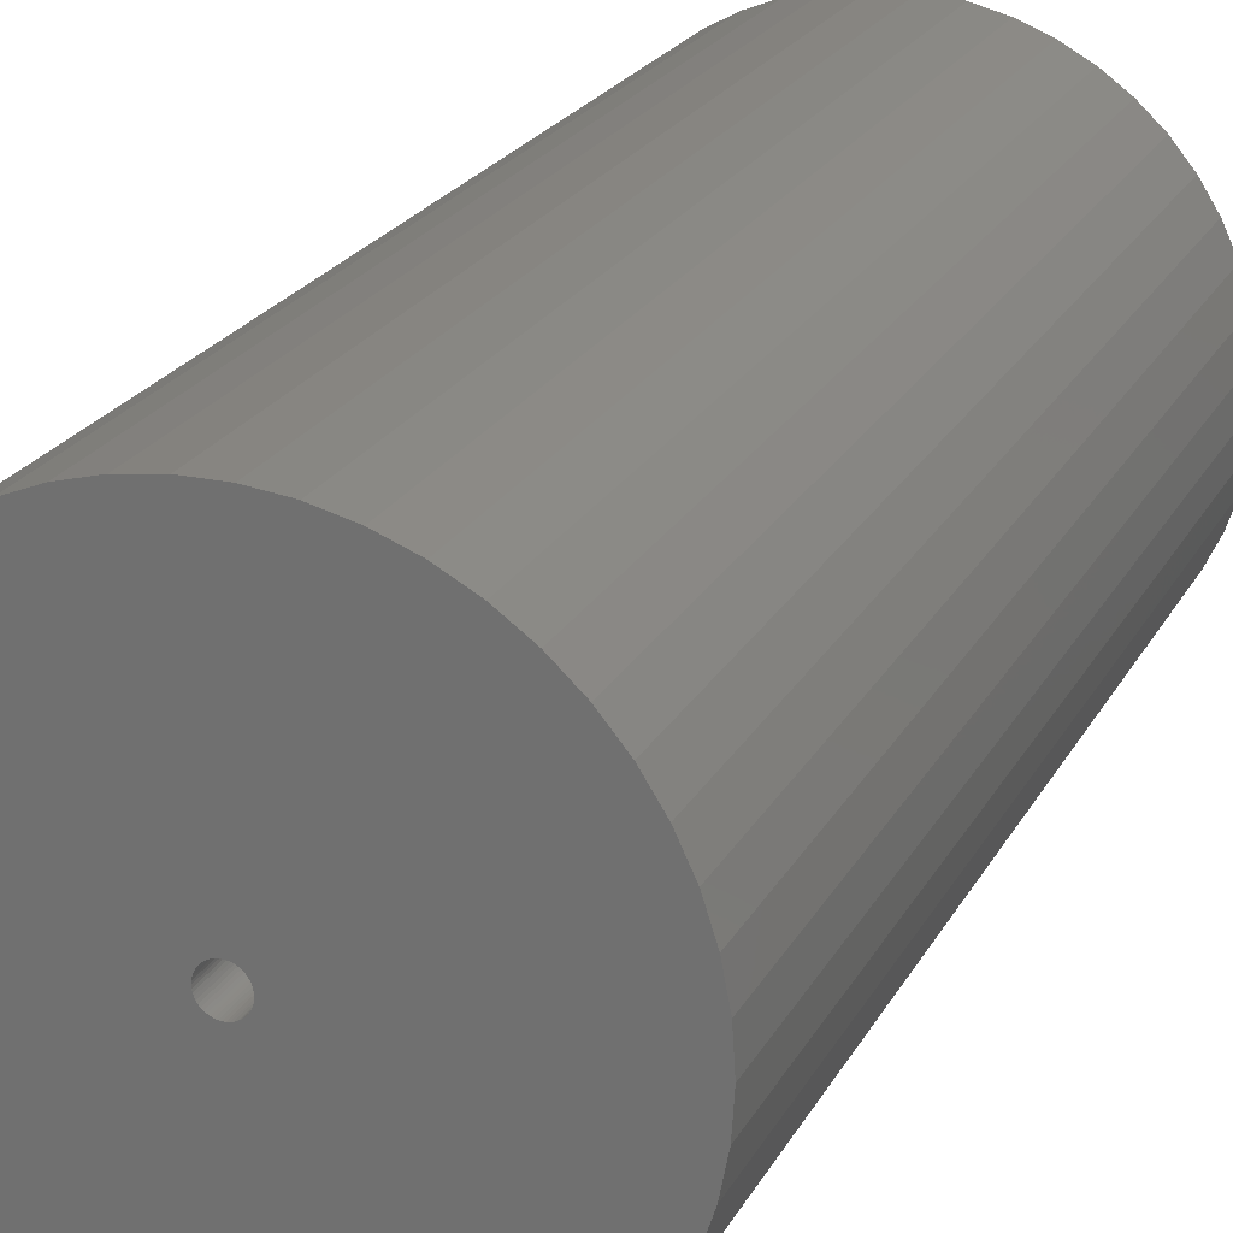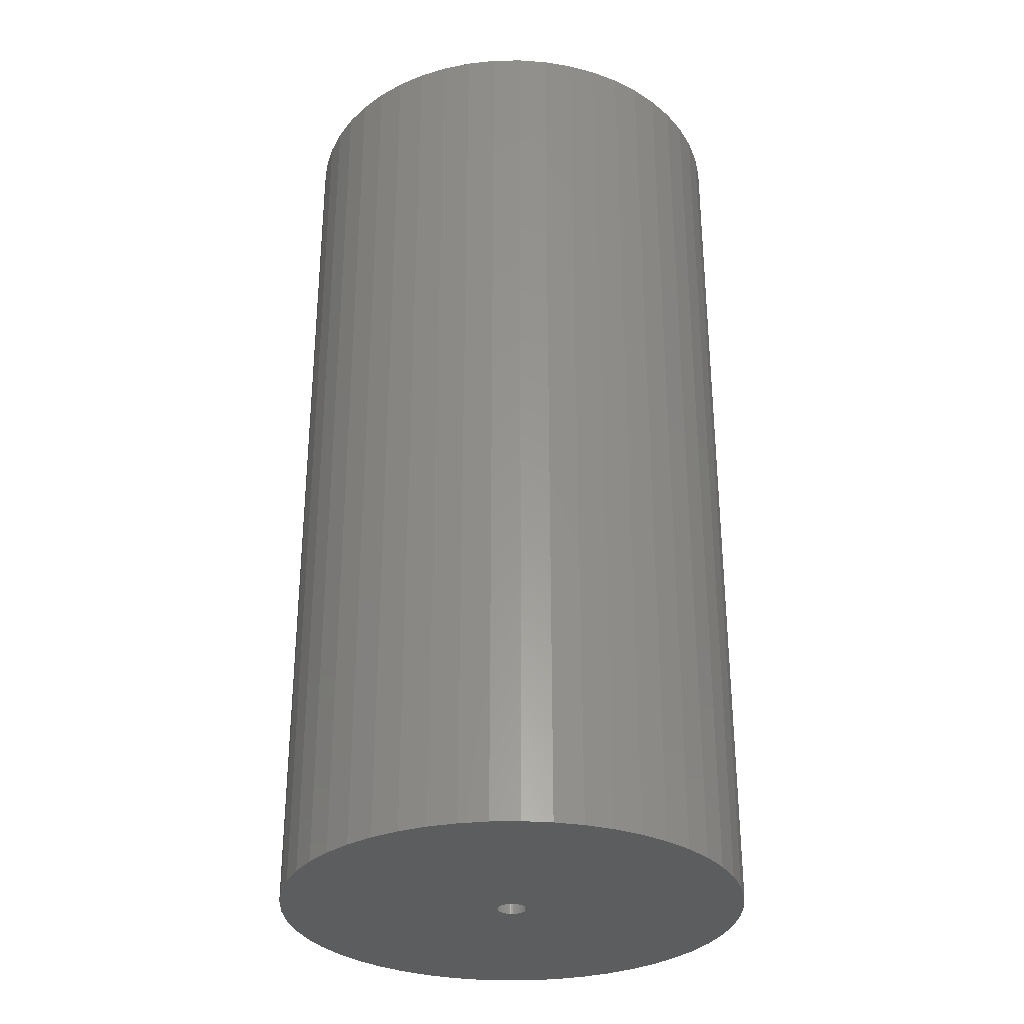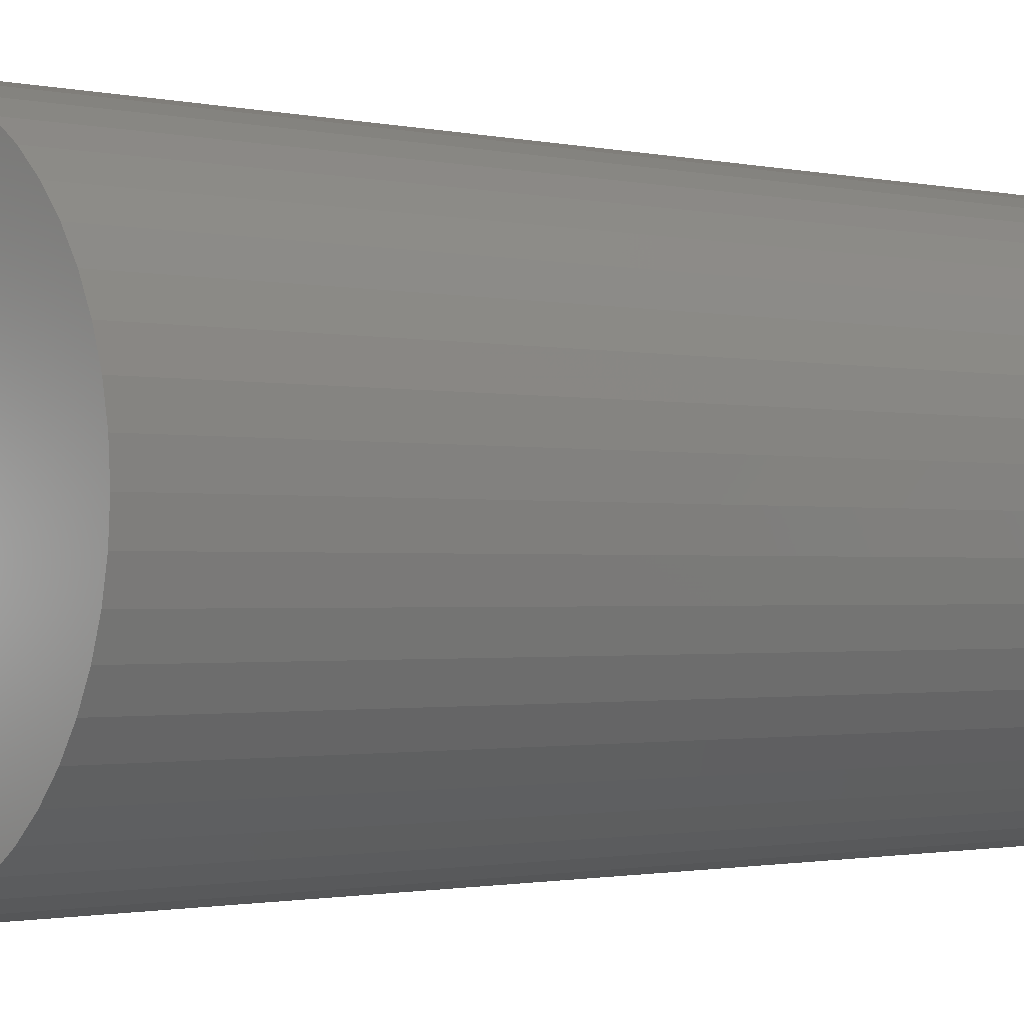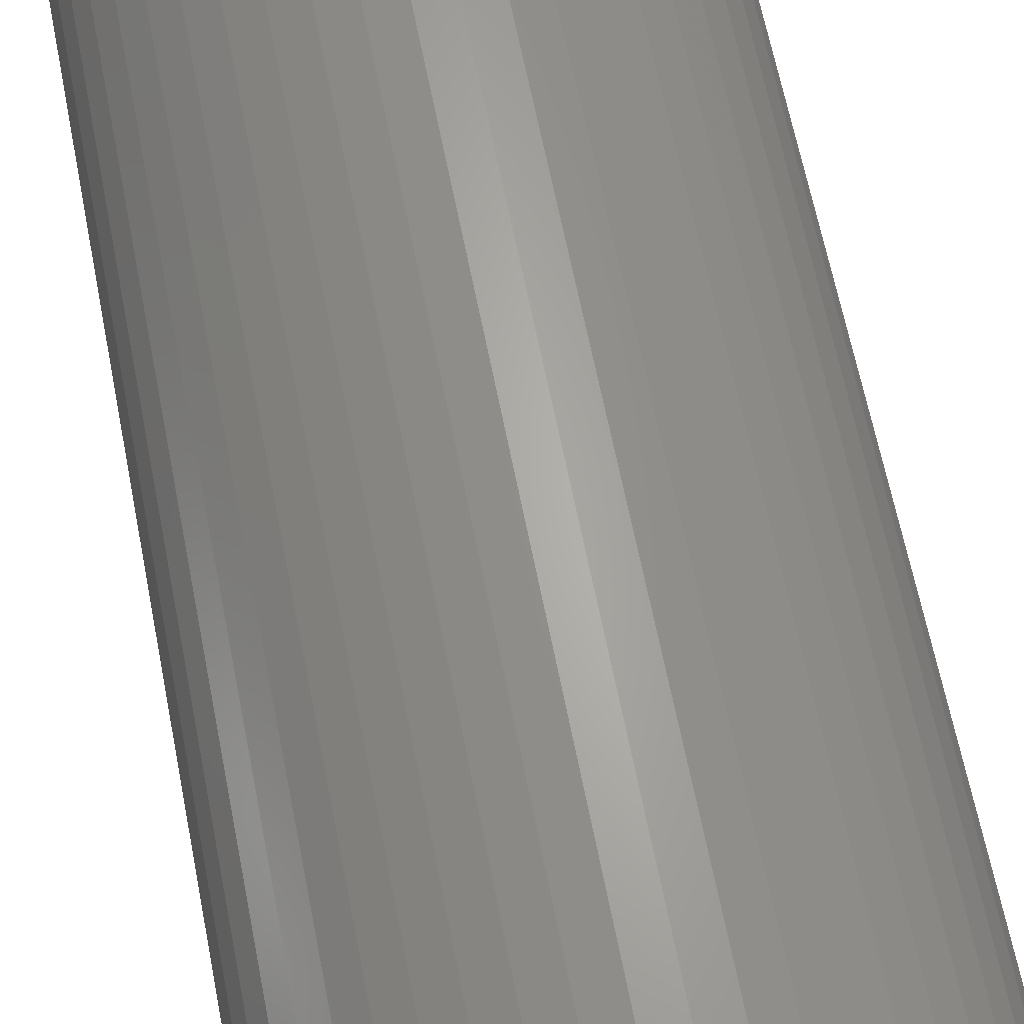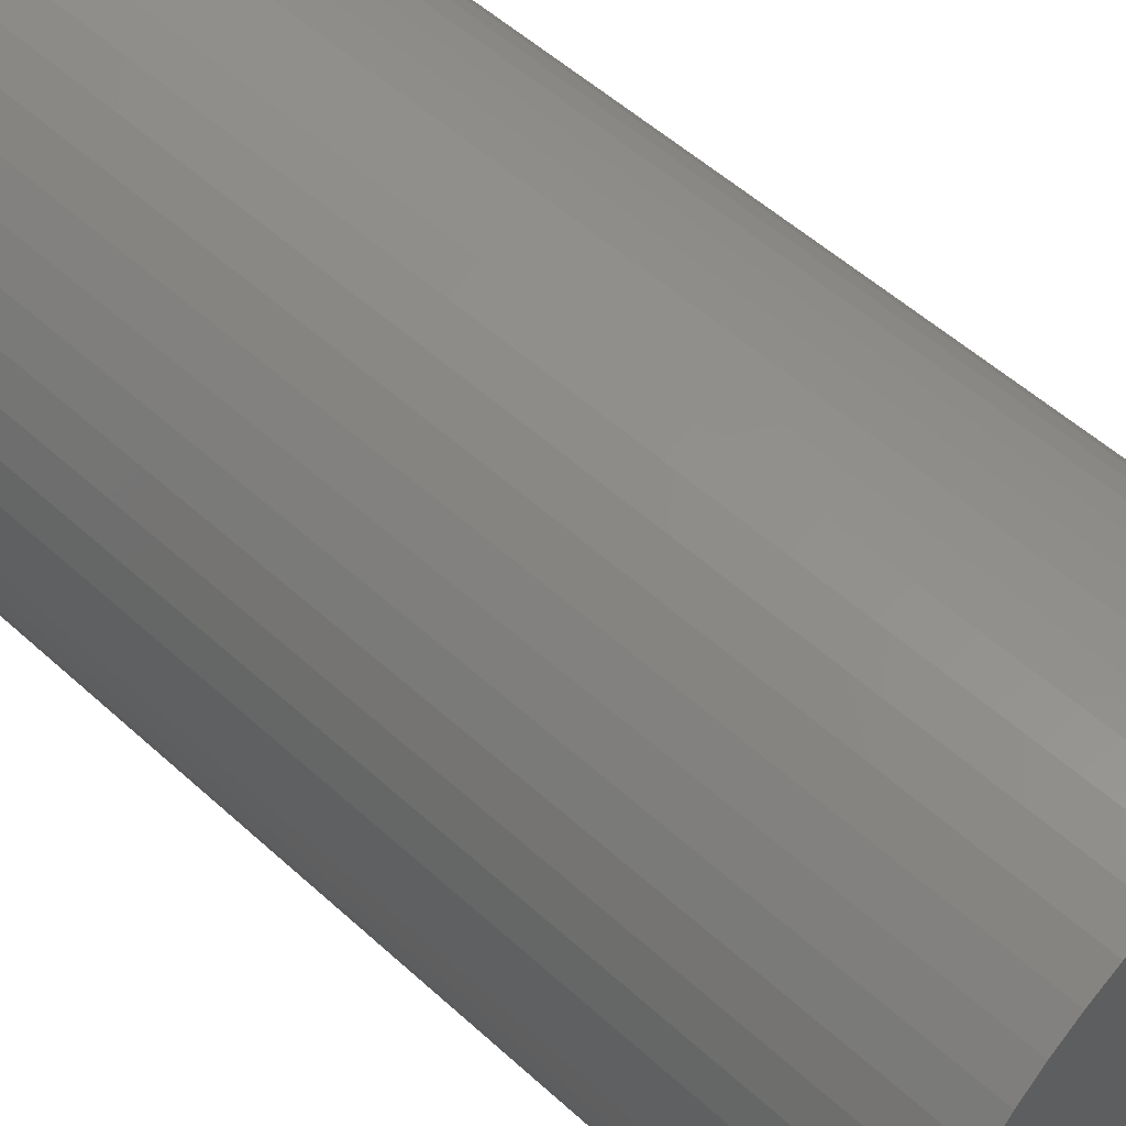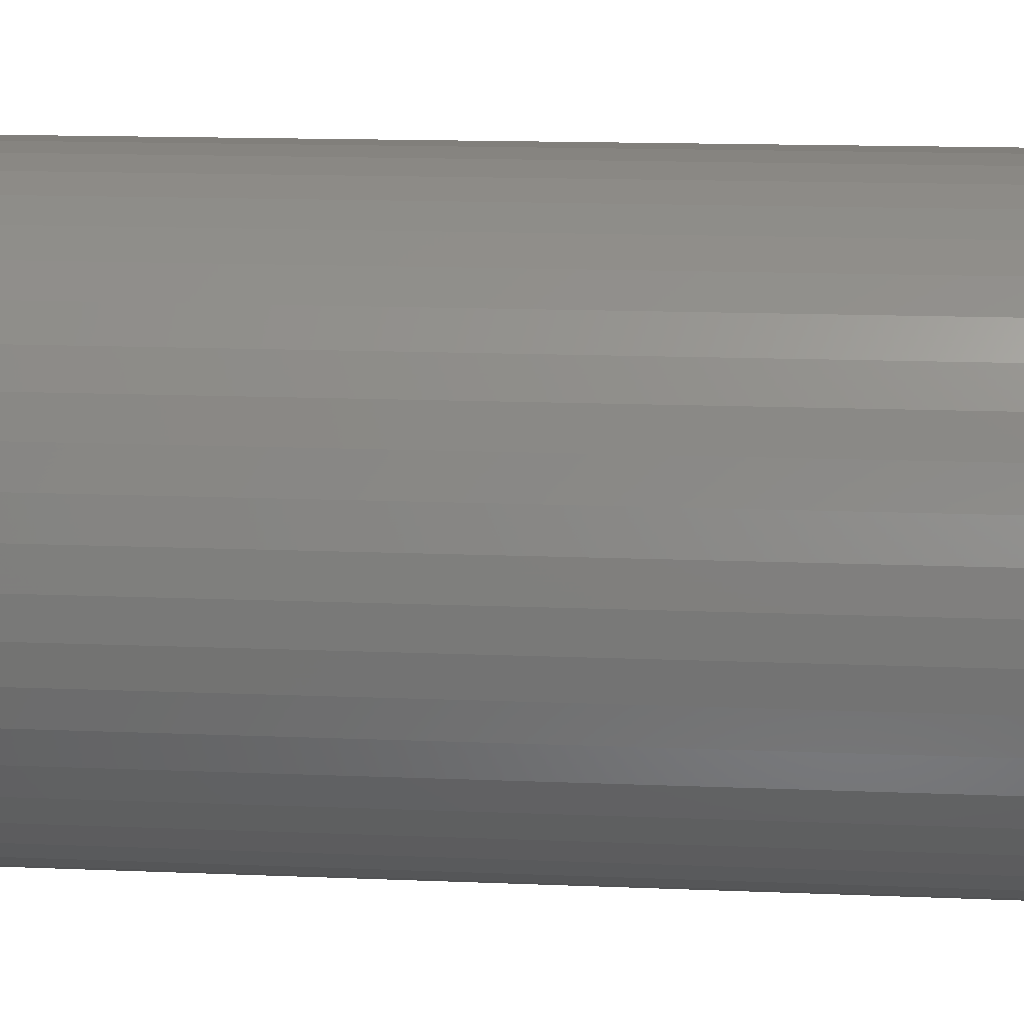
<metadata>
{"format":"stl","ext":"stl","renderer":"f3d","projection":"perspective","resolution":1024,"background":"white","views":[{"elev":21.6,"azim":21.2,"up":"+Y"},{"elev":-31.0,"azim":44.7,"up":"+Z"},{"elev":-1.2,"azim":48.9,"up":"+Y"},{"elev":65.3,"azim":168.8,"up":"+Y"},{"elev":52.2,"azim":-45.3,"up":"+Y"},{"elev":13.2,"azim":-84.3,"up":"+Y"}]}
</metadata>
<code>
# stl→obj: 200 verts, 400 faces
v 21 0 42
v 20.83 2.632 -42
v 20.83 2.632 42
v 21 0 -42
v -21 0 -42
v -20.83 2.632 42
v -20.83 2.632 -42
v -21 0 42
v 1.319 20.96 -42
v -1.319 20.96 42
v 1.319 20.96 42
v -1.319 20.96 -42
v -1.319 -20.96 -42
v 1.319 -20.96 42
v -1.319 -20.96 42
v 1.319 -20.96 -42
v 15.31 14.38 -42
v 13.39 16.18 42
v 15.31 14.38 42
v 13.39 16.18 -42
v -13.39 16.18 -42
v -15.31 14.38 42
v -13.39 16.18 42
v -15.31 14.38 -42
v -6.489 19.97 -42
v -8.941 19 42
v -6.489 19.97 42
v -8.941 19 -42
v 19.53 7.731 42
v 18.4 10.12 -42
v 18.4 10.12 42
v 19.53 7.731 -42
v 20.34 5.222 -42
v 20.34 5.222 42
v 8.941 19 -42
v 6.489 19.97 42
v 8.941 19 42
v 6.489 19.97 -42
v 11.25 17.73 -42
v 11.25 17.73 42
v -19.53 7.731 -42
v -18.4 10.12 42
v -18.4 10.12 -42
v -19.53 7.731 42
v -20.34 5.222 -42
v -20.34 5.222 42
v -3.935 20.63 42
v -3.935 20.63 -42
v 3.935 -20.63 42
v 3.935 -20.63 -42
v 6.489 -19.97 -42
v 8.941 -19 42
v 6.489 -19.97 42
v 8.941 -19 -42
v 16.99 12.34 42
v 16.99 12.34 -42
v 3.935 20.63 42
v 3.935 20.63 -42
v -16.99 12.34 42
v -16.99 12.34 -42
v 1.35 0 42
v 1.339 0.1692 42
v 20.83 -2.632 42
v 1.308 0.3357 42
v 1.339 -0.1692 42
v 1.255 0.497 42
v 20.34 -5.222 42
v 1.183 0.6504 42
v 1.308 -0.3357 42
v 1.092 0.7935 42
v 19.53 -7.731 42
v 0.9841 0.9241 42
v 1.255 -0.497 42
v 0.8605 1.04 42
v 18.4 -10.12 42
v 0.7234 1.14 42
v 1.183 -0.6504 42
v 0.5748 1.222 42
v 16.99 -12.34 42
v 0.4172 1.284 42
v 1.092 -0.7935 42
v 15.31 -14.38 42
v 0.253 1.326 42
v 0.08477 1.347 42
v -0.08477 1.347 42
v -0.253 1.326 42
v -0.4172 1.284 42
v -0.5748 1.222 42
v -0.7234 1.14 42
v -11.25 17.73 42
v -0.8605 1.04 42
v -0.9841 0.9241 42
v -1.092 0.7935 42
v 0.9841 -0.9241 42
v 13.39 -16.18 42
v 0.8605 -1.04 42
v 11.25 -17.73 42
v 0.7234 -1.14 42
v 0.5748 -1.222 42
v 0.4172 -1.284 42
v 0.253 -1.326 42
v 0.08477 -1.347 42
v -0.08477 -1.347 42
v -0.253 -1.326 42
v -3.935 -20.63 42
v -0.4172 -1.284 42
v -6.489 -19.97 42
v -0.5748 -1.222 42
v -8.941 -19 42
v -0.7234 -1.14 42
v -11.25 -17.73 42
v -0.8605 -1.04 42
v -13.39 -16.18 42
v -0.9841 -0.9241 42
v -15.31 -14.38 42
v -1.092 -0.7935 42
v -16.99 -12.34 42
v -1.183 -0.6504 42
v -18.4 -10.12 42
v -1.255 -0.497 42
v -19.53 -7.731 42
v -1.308 -0.3357 42
v -20.34 -5.222 42
v -1.339 -0.1692 42
v -20.83 -2.632 42
v -1.35 0 42
v -1.183 0.6504 42
v -1.255 0.497 42
v -1.308 0.3357 42
v -1.339 0.1692 42
v -11.25 17.73 -42
v 20.83 -2.632 -42
v 11.25 -17.73 -42
v 13.39 -16.18 -42
v 15.31 -14.38 -42
v 20.34 -5.222 -42
v 1.35 0 -42
v 1.339 -0.1692 -42
v 1.308 -0.3357 -42
v 19.53 -7.731 -42
v 1.339 0.1692 -42
v 1.255 -0.497 -42
v 18.4 -10.12 -42
v 1.183 -0.6504 -42
v 16.99 -12.34 -42
v 1.308 0.3357 -42
v 1.092 -0.7935 -42
v 0.9841 -0.9241 -42
v 1.255 0.497 -42
v 0.8605 -1.04 -42
v 0.7234 -1.14 -42
v 1.183 0.6504 -42
v 0.5748 -1.222 -42
v 0.4172 -1.284 -42
v 1.092 0.7935 -42
v 0.253 -1.326 -42
v 0.08477 -1.347 -42
v -0.08477 -1.347 -42
v -0.253 -1.326 -42
v -3.935 -20.63 -42
v -0.4172 -1.284 -42
v -6.489 -19.97 -42
v -0.5748 -1.222 -42
v -8.941 -19 -42
v -0.7234 -1.14 -42
v -11.25 -17.73 -42
v -0.8605 -1.04 -42
v -13.39 -16.18 -42
v -0.9841 -0.9241 -42
v -15.31 -14.38 -42
v -1.092 -0.7935 -42
v 0.9841 0.9241 -42
v 0.8605 1.04 -42
v 0.7234 1.14 -42
v 0.5748 1.222 -42
v 0.4172 1.284 -42
v 0.253 1.326 -42
v 0.08477 1.347 -42
v -0.08477 1.347 -42
v -0.253 1.326 -42
v -0.4172 1.284 -42
v -0.5748 1.222 -42
v -0.7234 1.14 -42
v -0.8605 1.04 -42
v -0.9841 0.9241 -42
v -1.092 0.7935 -42
v -1.183 0.6504 -42
v -1.255 0.497 -42
v -1.308 0.3357 -42
v -1.339 0.1692 -42
v -1.35 0 -42
v -16.99 -12.34 -42
v -1.183 -0.6504 -42
v -18.4 -10.12 -42
v -1.255 -0.497 -42
v -19.53 -7.731 -42
v -1.308 -0.3357 -42
v -20.34 -5.222 -42
v -1.339 -0.1692 -42
v -20.83 -2.632 -42
f 1 2 3
f 2 1 4
f 5 6 7
f 6 5 8
f 9 10 11
f 10 9 12
f 13 14 15
f 14 13 16
f 17 18 19
f 18 17 20
f 21 22 23
f 22 21 24
f 25 26 27
f 26 25 28
f 29 30 31
f 30 29 32
f 3 33 34
f 33 3 2
f 35 36 37
f 36 35 38
f 39 37 40
f 37 39 35
f 41 42 43
f 42 41 44
f 45 44 41
f 44 45 46
f 12 47 10
f 47 12 48
f 16 49 14
f 49 16 50
f 51 52 53
f 52 51 54
f 34 32 29
f 32 34 33
f 55 17 19
f 17 55 56
f 31 56 55
f 56 31 30
f 38 57 36
f 57 38 58
f 58 11 57
f 11 58 9
f 20 40 18
f 40 20 39
f 43 59 60
f 59 43 42
f 60 22 24
f 22 60 59
f 7 46 45
f 46 7 6
f 61 1 3
f 62 3 34
f 1 61 63
f 64 34 29
f 65 63 61
f 66 29 31
f 63 65 67
f 68 31 55
f 69 67 65
f 70 55 19
f 67 69 71
f 72 19 18
f 73 71 69
f 74 18 40
f 71 73 75
f 76 40 37
f 77 75 73
f 78 37 36
f 75 77 79
f 80 36 57
f 81 79 77
f 79 81 82
f 3 62 61
f 83 57 11
f 34 64 62
f 29 66 64
f 31 68 66
f 55 70 68
f 19 72 70
f 18 74 72
f 40 76 74
f 37 78 76
f 36 80 78
f 57 83 80
f 11 84 83
f 11 85 84
f 10 85 11
f 85 10 86
f 47 86 10
f 86 47 87
f 27 87 47
f 87 27 88
f 26 88 27
f 88 26 89
f 90 89 26
f 89 90 91
f 23 91 90
f 91 23 92
f 22 92 23
f 92 22 93
f 94 82 81
f 82 94 95
f 96 95 94
f 95 96 97
f 98 97 96
f 97 98 52
f 99 52 98
f 52 99 53
f 100 53 99
f 53 100 49
f 101 49 100
f 49 101 14
f 102 14 101
f 103 14 102
f 15 103 104
f 105 104 106
f 107 106 108
f 109 108 110
f 111 110 112
f 113 112 114
f 115 114 116
f 117 116 118
f 119 118 120
f 121 120 122
f 103 15 14
f 123 122 124
f 125 124 126
f 59 93 22
f 104 105 15
f 93 59 127
f 106 107 105
f 42 127 59
f 108 109 107
f 127 42 128
f 110 111 109
f 44 128 42
f 112 113 111
f 128 44 129
f 114 115 113
f 46 129 44
f 116 117 115
f 129 46 130
f 118 119 117
f 6 130 46
f 120 121 119
f 130 6 126
f 122 123 121
f 8 126 6
f 124 125 123
f 126 8 125
f 28 90 26
f 90 28 131
f 131 23 90
f 23 131 21
f 48 27 47
f 27 48 25
f 63 4 1
f 4 63 132
f 54 97 52
f 97 54 133
f 134 82 95
f 82 134 135
f 67 132 63
f 132 67 136
f 137 4 132
f 138 132 136
f 4 137 2
f 139 136 140
f 141 2 137
f 142 140 143
f 2 141 33
f 144 143 145
f 146 33 141
f 147 145 135
f 33 146 32
f 148 135 134
f 149 32 146
f 150 134 133
f 32 149 30
f 151 133 54
f 152 30 149
f 153 54 51
f 30 152 56
f 154 51 50
f 155 56 152
f 56 155 17
f 132 138 137
f 156 50 16
f 136 139 138
f 140 142 139
f 143 144 142
f 145 147 144
f 135 148 147
f 134 150 148
f 133 151 150
f 54 153 151
f 51 154 153
f 50 156 154
f 16 157 156
f 16 158 157
f 13 158 16
f 158 13 159
f 160 159 13
f 159 160 161
f 162 161 160
f 161 162 163
f 164 163 162
f 163 164 165
f 166 165 164
f 165 166 167
f 168 167 166
f 167 168 169
f 170 169 168
f 169 170 171
f 172 17 155
f 17 172 20
f 173 20 172
f 20 173 39
f 174 39 173
f 39 174 35
f 175 35 174
f 35 175 38
f 176 38 175
f 38 176 58
f 177 58 176
f 58 177 9
f 178 9 177
f 179 9 178
f 12 179 180
f 48 180 181
f 25 181 182
f 28 182 183
f 131 183 184
f 21 184 185
f 24 185 186
f 60 186 187
f 43 187 188
f 41 188 189
f 179 12 9
f 45 189 190
f 7 190 191
f 192 171 170
f 180 48 12
f 171 192 193
f 181 25 48
f 194 193 192
f 182 28 25
f 193 194 195
f 183 131 28
f 196 195 194
f 184 21 131
f 195 196 197
f 185 24 21
f 198 197 196
f 186 60 24
f 197 198 199
f 187 43 60
f 200 199 198
f 188 41 43
f 199 200 191
f 189 45 41
f 5 191 200
f 190 7 45
f 191 5 7
f 75 140 71
f 140 75 143
f 82 145 79
f 145 82 135
f 162 105 107
f 105 162 160
f 170 113 115
f 113 170 168
f 192 119 194
f 119 192 117
f 196 123 198
f 123 196 121
f 50 53 49
f 53 50 51
f 133 95 97
f 95 133 134
f 71 136 67
f 136 71 140
f 79 143 75
f 143 79 145
f 160 15 105
f 15 160 13
f 164 107 109
f 107 164 162
f 170 117 192
f 117 170 115
f 194 121 196
f 121 194 119
f 198 125 200
f 125 198 123
f 200 8 5
f 8 200 125
f 166 109 111
f 109 166 164
f 168 111 113
f 111 168 166
f 137 62 141
f 62 137 61
f 126 190 130
f 190 126 191
f 179 84 85
f 84 179 178
f 157 103 102
f 103 157 158
f 173 72 74
f 72 173 172
f 185 91 92
f 91 185 184
f 182 87 88
f 87 182 181
f 147 77 144
f 77 147 81
f 149 68 152
f 68 149 66
f 141 64 146
f 64 141 62
f 152 70 155
f 70 152 68
f 176 78 80
f 78 176 175
f 174 74 76
f 74 174 173
f 128 187 127
f 187 128 188
f 127 186 93
f 186 127 187
f 184 89 91
f 89 184 183
f 181 86 87
f 86 181 180
f 153 100 99
f 100 153 154
f 146 66 149
f 66 146 64
f 155 72 172
f 72 155 70
f 177 80 83
f 80 177 176
f 178 83 84
f 83 178 177
f 175 76 78
f 76 175 174
f 129 188 128
f 188 129 189
f 130 189 129
f 189 130 190
f 180 85 86
f 85 180 179
f 138 61 137
f 61 138 65
f 148 81 147
f 81 148 94
f 116 193 118
f 193 116 171
f 118 195 120
f 195 118 193
f 151 99 98
f 99 151 153
f 93 185 92
f 185 93 186
f 183 88 89
f 88 183 182
f 142 69 139
f 69 142 73
f 139 65 138
f 65 139 69
f 150 98 96
f 98 150 151
f 148 96 94
f 96 148 150
f 144 73 142
f 73 144 77
f 161 108 106
f 108 161 163
f 114 171 116
f 171 114 169
f 156 102 101
f 102 156 157
f 165 112 110
f 112 165 167
f 159 106 104
f 106 159 161
f 167 114 112
f 114 167 169
f 120 197 122
f 197 120 195
f 122 199 124
f 199 122 197
f 124 191 126
f 191 124 199
f 154 101 100
f 101 154 156
f 163 110 108
f 110 163 165
f 158 104 103
f 104 158 159

</code>
